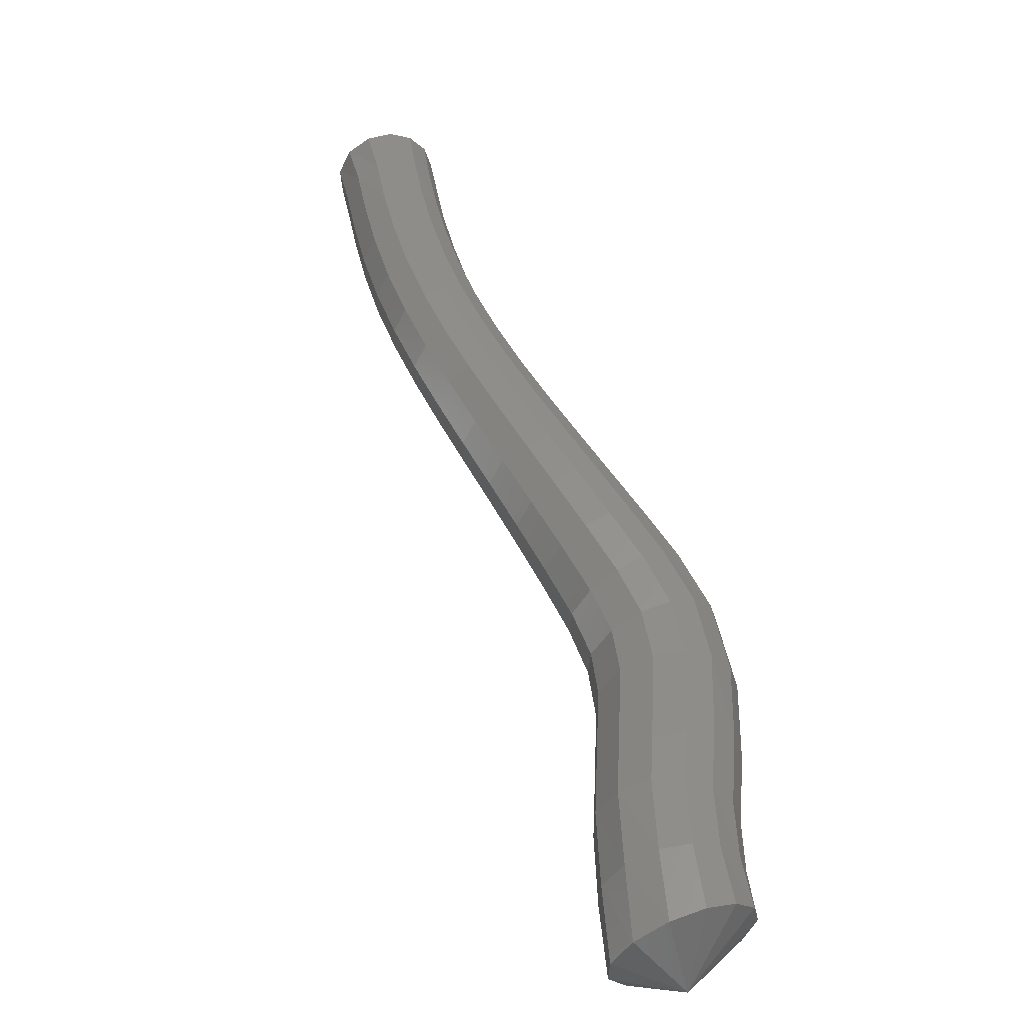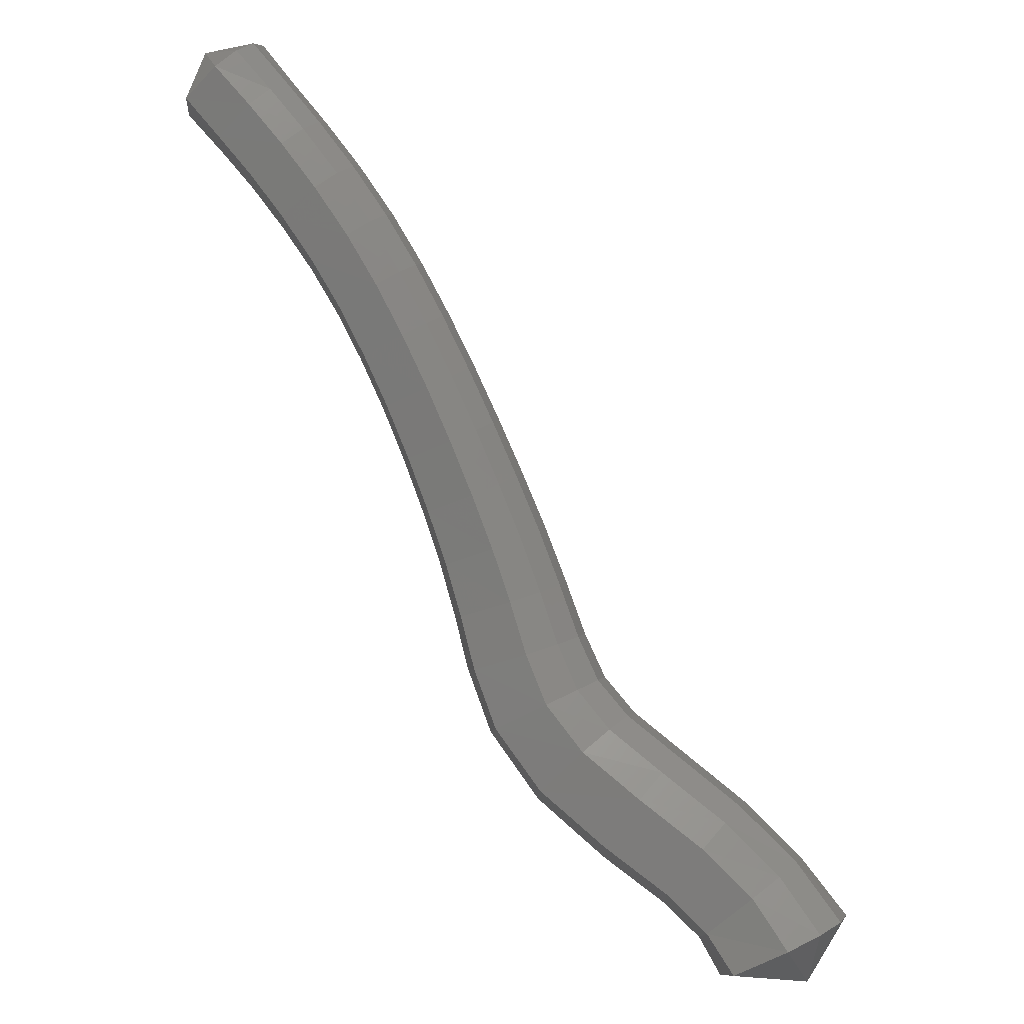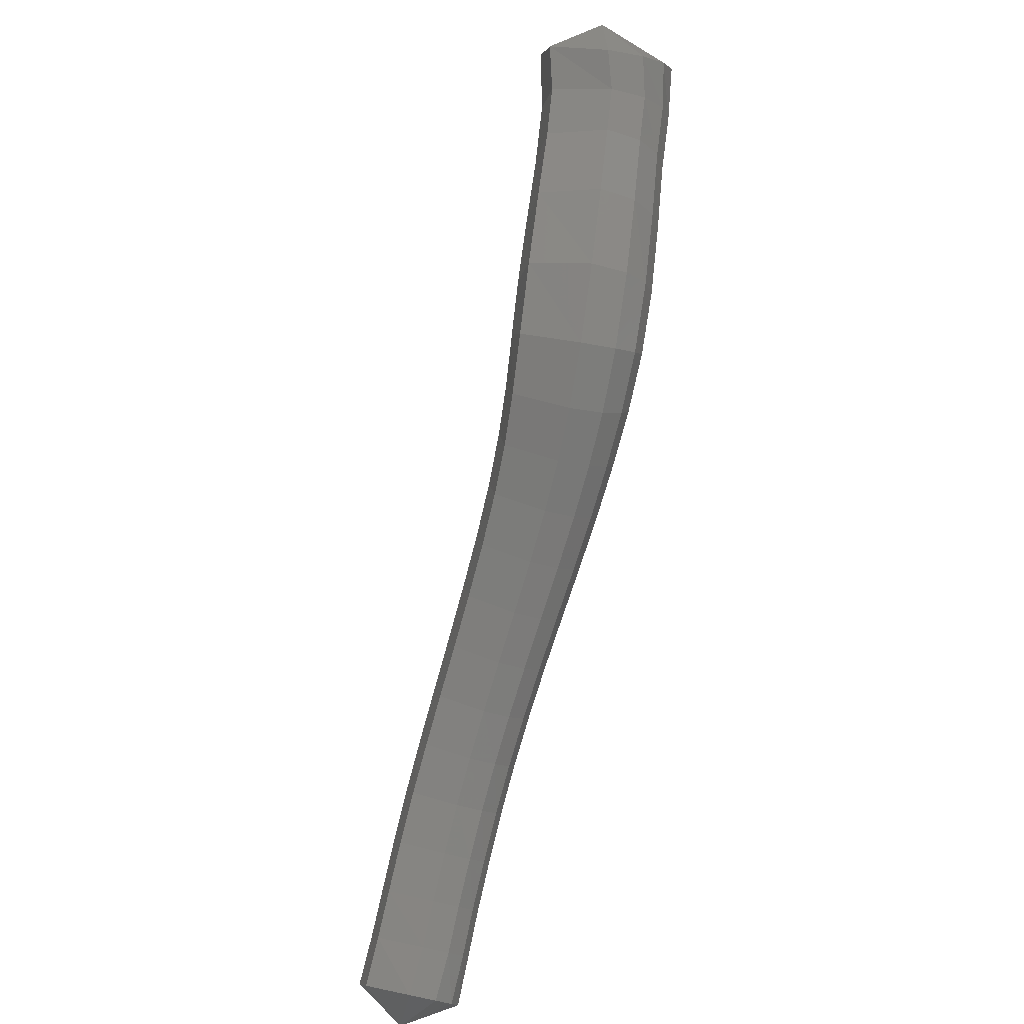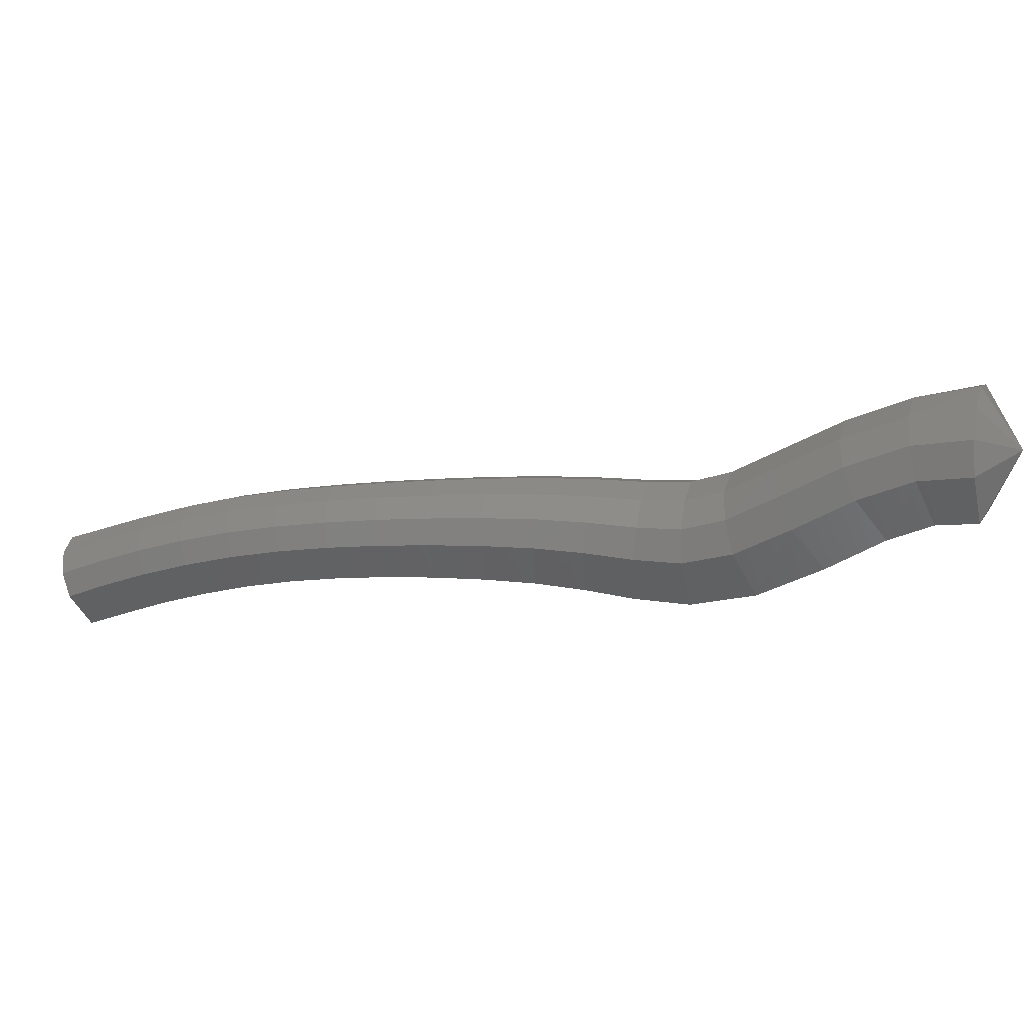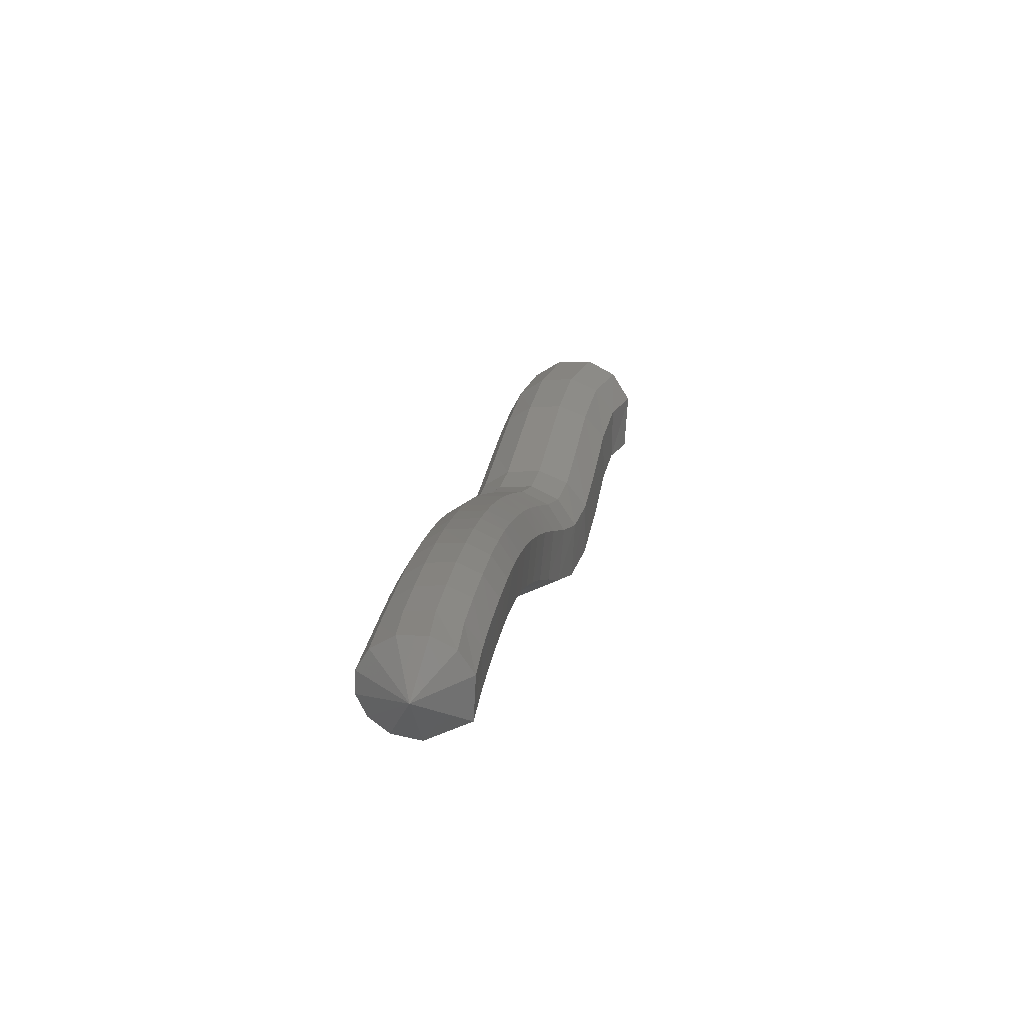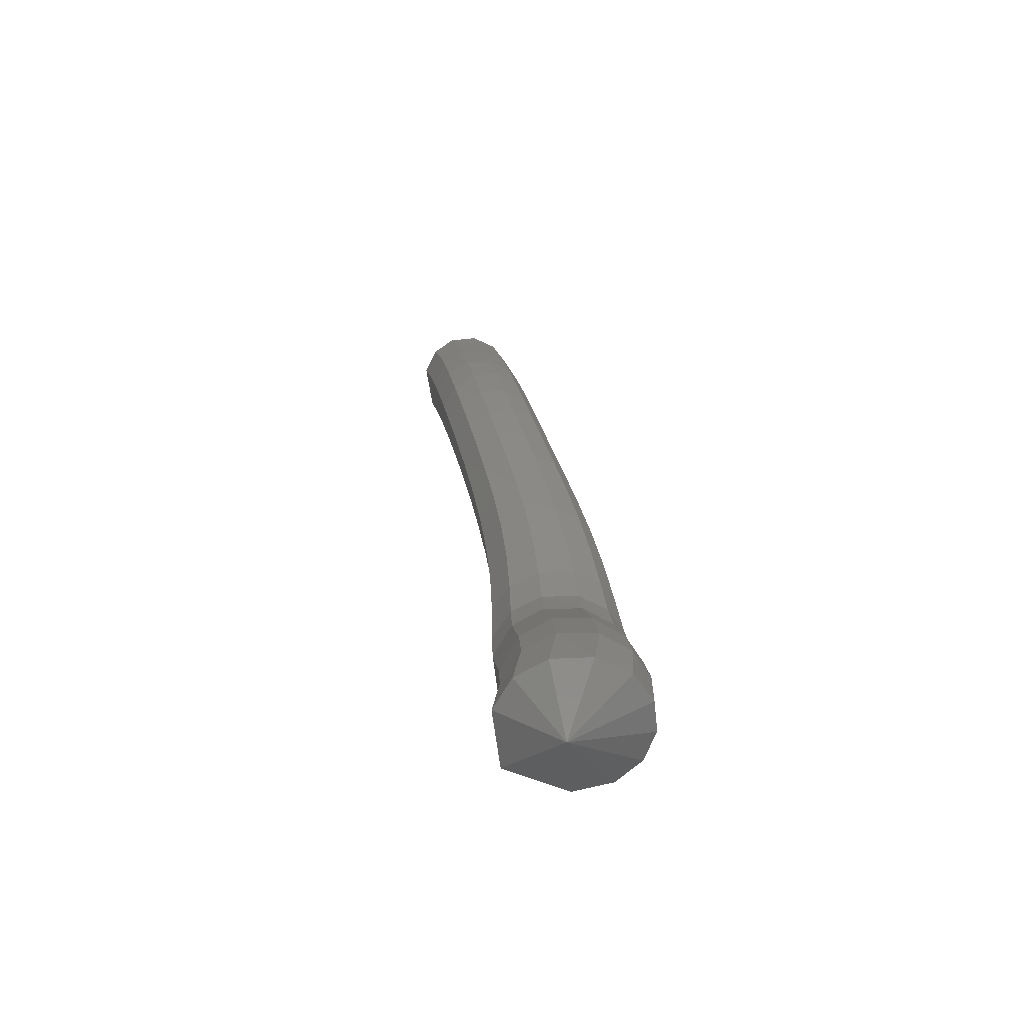
<metadata>
{"format":"stl","ext":"stl","renderer":"f3d","projection":"perspective","resolution":1024,"background":"white","views":[{"elev":10.7,"azim":-133.3,"up":"+Z"},{"elev":-47.0,"azim":111.0,"up":"+Z"},{"elev":-76.3,"azim":-142.5,"up":"+Y"},{"elev":35.7,"azim":151.5,"up":"+Y"},{"elev":-1.7,"azim":59.6,"up":"+Y"},{"elev":38.1,"azim":-136.6,"up":"+Y"}]}
</metadata>
<code>
# stl→obj: 211 verts, 440 faces
v -26.37 11.82 370.9
v -26.45 11.58 370
v -26.94 11.34 370.5
v -26.96 11.87 369.7
v -27.46 11.64 370.1
v -27.44 12.16 369.3
v -27.93 11.92 369.7
v -27.97 12.42 368.9
v -28.44 12.18 369.3
v -28.53 12.65 368.4
v -28.98 12.41 368.9
v -29.1 12.83 368
v -29.53 12.58 368.5
v -29.69 12.97 367.6
v -30.11 12.71 368.1
v -30.29 13.07 367.1
v -30.71 12.81 367.6
v -30.92 13.14 366.7
v -31.34 12.87 367.2
v -31.54 13.2 366.2
v -31.97 12.92 366.7
v -32.13 13.23 365.7
v -32.6 12.94 366.3
v -32.69 13.24 365.2
v -33.19 12.93 365.8
v -33.24 13.23 364.7
v -33.79 12.9 365.3
v -33.84 13.31 364.1
v -34.47 12.98 364.7
v -34.52 13.7 363.4
v -35.25 13.4 363.9
v -35.21 14.37 362.7
v -35.96 14.1 363.2
v -35.8 15.03 362.2
v -36.54 14.76 362.7
v -36.24 15.43 361.7
v -36.94 15.12 362.2
v -36.59 15.66 361.2
v -37.24 15.3 361.8
v -37.41 16.46 361.5
v -27.16 11.42 370.8
v -27.66 11.75 370.4
v -28.14 12.03 370
v -28.65 12.29 369.6
v -29.19 12.52 369.2
v -29.74 12.69 368.8
v -30.32 12.82 368.4
v -30.93 12.92 368
v -31.56 12.99 367.5
v -32.21 13.04 367.1
v -32.86 13.07 366.6
v -33.48 13.07 366.2
v -34.1 13.05 365.7
v -34.8 13.13 365
v -35.56 13.53 364.3
v -36.25 14.22 363.6
v -36.83 14.88 363.1
v -37.26 15.26 362.7
v -37.59 15.42 362.2
v -27.24 11.63 371
v -27.73 11.96 370.7
v -28.21 12.24 370.3
v -28.73 12.51 369.9
v -29.28 12.74 369.4
v -29.84 12.92 369
v -30.42 13.06 368.6
v -31.04 13.16 368.2
v -31.68 13.24 367.8
v -32.35 13.3 367.3
v -33.01 13.33 366.9
v -33.65 13.34 366.4
v -34.29 13.34 365.9
v -34.97 13.43 365.3
v -35.67 13.81 364.7
v -36.33 14.46 364
v -36.91 15.12 363.4
v -37.38 15.53 363
v -37.79 15.72 362.5
v -27.21 11.9 371.2
v -27.7 12.22 370.8
v -28.18 12.5 370.4
v -28.71 12.78 370
v -29.27 13.02 369.6
v -29.84 13.2 369.2
v -30.44 13.34 368.7
v -31.07 13.46 368.3
v -31.72 13.54 367.9
v -32.39 13.61 367.4
v -33.06 13.66 367
v -33.72 13.69 366.5
v -34.37 13.7 366
v -35.01 13.79 365.4
v -35.64 14.15 364.9
v -36.26 14.77 364.3
v -36.84 15.43 363.7
v -37.37 15.87 363.2
v -37.85 16.12 362.6
v -27.08 12.19 371.3
v -27.58 12.48 370.9
v -28.07 12.76 370.5
v -28.61 13.04 370
v -29.19 13.29 369.6
v -29.77 13.48 369.2
v -30.38 13.63 368.7
v -31.01 13.75 368.3
v -31.67 13.84 367.8
v -32.35 13.92 367.4
v -33.02 13.99 366.9
v -33.69 14.03 366.5
v -34.33 14.06 366
v -34.93 14.16 365.5
v -35.49 14.48 365
v -36.06 15.07 364.4
v -36.65 15.73 363.8
v -37.23 16.21 363.2
v -37.76 16.54 362.6
v -26.86 12.45 371.2
v -27.38 12.71 370.8
v -27.88 13 370.4
v -28.43 13.29 370
v -29.02 13.54 369.5
v -29.62 13.74 369.1
v -30.24 13.89 368.6
v -30.88 14.01 368.2
v -31.55 14.12 367.7
v -32.22 14.21 367.3
v -32.89 14.29 366.8
v -33.55 14.34 366.3
v -34.18 14.39 365.8
v -34.73 14.49 365.3
v -35.21 14.79 364.9
v -35.75 15.35 364.4
v -36.35 16 363.8
v -36.97 16.52 363.2
v -37.52 16.92 362.5
v -26.59 12.61 371
v -27.12 12.88 370.6
v -27.63 13.17 370.2
v -28.19 13.46 369.8
v -28.79 13.71 369.3
v -29.41 13.91 368.8
v -30.03 14.07 368.4
v -30.68 14.2 367.9
v -31.34 14.31 367.5
v -32.01 14.41 367
v -32.66 14.49 366.5
v -33.31 14.56 366
v -33.92 14.62 365.5
v -34.42 14.72 365.1
v -34.85 15 364.7
v -35.35 15.54 364.2
v -35.97 16.19 363.6
v -36.62 16.74 362.9
v -37.17 17.15 362.2
v -26.34 12.6 370.7
v -26.87 12.89 370.3
v -27.38 13.18 369.9
v -27.94 13.47 369.5
v -28.55 13.72 369
v -29.17 13.92 368.5
v -29.8 14.08 368.1
v -30.44 14.21 367.6
v -31.1 14.32 367.1
v -31.75 14.42 366.6
v -32.39 14.51 366.2
v -33.01 14.57 365.6
v -33.59 14.63 365.1
v -34.06 14.74 364.7
v -34.47 15.01 364.3
v -34.98 15.55 363.8
v -35.6 16.2 363.2
v -36.25 16.75 362.6
v -36.79 17.14 361.8
v -26.2 12.44 370.4
v -26.72 12.73 370
v -27.23 13.03 369.6
v -27.79 13.31 369.2
v -28.39 13.56 368.7
v -29.01 13.76 368.2
v -29.63 13.91 367.8
v -30.27 14.04 367.3
v -30.91 14.14 366.8
v -31.55 14.24 366.3
v -32.17 14.31 365.9
v -32.77 14.37 365.3
v -33.32 14.42 364.8
v -33.79 14.52 364.4
v -34.24 14.82 363.9
v -34.77 15.37 363.4
v -35.39 16.03 362.8
v -36.01 16.55 362.2
v -36.52 16.9 361.5
v -26.19 12.14 370.2
v -26.7 12.44 369.8
v -27.2 12.73 369.4
v -27.75 13.01 368.9
v -28.34 13.25 368.5
v -28.94 13.44 368
v -29.55 13.59 367.6
v -30.18 13.71 367.1
v -30.82 13.81 366.6
v -31.45 13.88 366.2
v -32.05 13.95 365.7
v -32.62 13.99 365.2
v -33.16 14.01 364.6
v -33.67 14.11 364.1
v -34.19 14.44 363.6
v -34.77 15.03 363
v -35.39 15.69 362.5
v -35.94 16.17 361.9
v -36.4 16.47 361.3
f 1 1 2
f 2 1 3
f 2 3 4
f 4 3 5
f 4 5 6
f 6 5 7
f 6 7 8
f 8 7 9
f 8 9 10
f 10 9 11
f 10 11 12
f 12 11 13
f 12 13 14
f 14 13 15
f 14 15 16
f 16 15 17
f 16 17 18
f 18 17 19
f 18 19 20
f 20 19 21
f 20 21 22
f 22 21 23
f 22 23 24
f 24 23 25
f 24 25 26
f 26 25 27
f 26 27 28
f 28 27 29
f 28 29 30
f 30 29 31
f 30 31 32
f 32 31 33
f 32 33 34
f 34 33 35
f 34 35 36
f 36 35 37
f 36 37 38
f 38 37 39
f 38 39 40
f 40 39 40
f 1 1 3
f 3 1 41
f 3 41 5
f 5 41 42
f 5 42 7
f 7 42 43
f 7 43 9
f 9 43 44
f 9 44 11
f 11 44 45
f 11 45 13
f 13 45 46
f 13 46 15
f 15 46 47
f 15 47 17
f 17 47 48
f 17 48 19
f 19 48 49
f 19 49 21
f 21 49 50
f 21 50 23
f 23 50 51
f 23 51 25
f 25 51 52
f 25 52 27
f 27 52 53
f 27 53 29
f 29 53 54
f 29 54 31
f 31 54 55
f 31 55 33
f 33 55 56
f 33 56 35
f 35 56 57
f 35 57 37
f 37 57 58
f 37 58 39
f 39 58 59
f 39 59 40
f 40 59 40
f 1 1 41
f 41 1 60
f 41 60 42
f 42 60 61
f 42 61 43
f 43 61 62
f 43 62 44
f 44 62 63
f 44 63 45
f 45 63 64
f 45 64 46
f 46 64 65
f 46 65 47
f 47 65 66
f 47 66 48
f 48 66 67
f 48 67 49
f 49 67 68
f 49 68 50
f 50 68 69
f 50 69 51
f 51 69 70
f 51 70 52
f 52 70 71
f 52 71 53
f 53 71 72
f 53 72 54
f 54 72 73
f 54 73 55
f 55 73 74
f 55 74 56
f 56 74 75
f 56 75 57
f 57 75 76
f 57 76 58
f 58 76 77
f 58 77 59
f 59 77 78
f 59 78 40
f 40 78 40
f 1 1 60
f 60 1 79
f 60 79 61
f 61 79 80
f 61 80 62
f 62 80 81
f 62 81 63
f 63 81 82
f 63 82 64
f 64 82 83
f 64 83 65
f 65 83 84
f 65 84 66
f 66 84 85
f 66 85 67
f 67 85 86
f 67 86 68
f 68 86 87
f 68 87 69
f 69 87 88
f 69 88 70
f 70 88 89
f 70 89 71
f 71 89 90
f 71 90 72
f 72 90 91
f 72 91 73
f 73 91 92
f 73 92 74
f 74 92 93
f 74 93 75
f 75 93 94
f 75 94 76
f 76 94 95
f 76 95 77
f 77 95 96
f 77 96 78
f 78 96 97
f 78 97 40
f 40 97 40
f 1 1 79
f 79 1 98
f 79 98 80
f 80 98 99
f 80 99 81
f 81 99 100
f 81 100 82
f 82 100 101
f 82 101 83
f 83 101 102
f 83 102 84
f 84 102 103
f 84 103 85
f 85 103 104
f 85 104 86
f 86 104 105
f 86 105 87
f 87 105 106
f 87 106 88
f 88 106 107
f 88 107 89
f 89 107 108
f 89 108 90
f 90 108 109
f 90 109 91
f 91 109 110
f 91 110 92
f 92 110 111
f 92 111 93
f 93 111 112
f 93 112 94
f 94 112 113
f 94 113 95
f 95 113 114
f 95 114 96
f 96 114 115
f 96 115 97
f 97 115 116
f 97 116 40
f 40 116 40
f 1 1 98
f 98 1 117
f 98 117 99
f 99 117 118
f 99 118 100
f 100 118 119
f 100 119 101
f 101 119 120
f 101 120 102
f 102 120 121
f 102 121 103
f 103 121 122
f 103 122 104
f 104 122 123
f 104 123 105
f 105 123 124
f 105 124 106
f 106 124 125
f 106 125 107
f 107 125 126
f 107 126 108
f 108 126 127
f 108 127 109
f 109 127 128
f 109 128 110
f 110 128 129
f 110 129 111
f 111 129 130
f 111 130 112
f 112 130 131
f 112 131 113
f 113 131 132
f 113 132 114
f 114 132 133
f 114 133 115
f 115 133 134
f 115 134 116
f 116 134 135
f 116 135 40
f 40 135 40
f 1 1 117
f 117 1 136
f 117 136 118
f 118 136 137
f 118 137 119
f 119 137 138
f 119 138 120
f 120 138 139
f 120 139 121
f 121 139 140
f 121 140 122
f 122 140 141
f 122 141 123
f 123 141 142
f 123 142 124
f 124 142 143
f 124 143 125
f 125 143 144
f 125 144 126
f 126 144 145
f 126 145 127
f 127 145 146
f 127 146 128
f 128 146 147
f 128 147 129
f 129 147 148
f 129 148 130
f 130 148 149
f 130 149 131
f 131 149 150
f 131 150 132
f 132 150 151
f 132 151 133
f 133 151 152
f 133 152 134
f 134 152 153
f 134 153 135
f 135 153 154
f 135 154 40
f 40 154 40
f 1 1 136
f 136 1 155
f 136 155 137
f 137 155 156
f 137 156 138
f 138 156 157
f 138 157 139
f 139 157 158
f 139 158 140
f 140 158 159
f 140 159 141
f 141 159 160
f 141 160 142
f 142 160 161
f 142 161 143
f 143 161 162
f 143 162 144
f 144 162 163
f 144 163 145
f 145 163 164
f 145 164 146
f 146 164 165
f 146 165 147
f 147 165 166
f 147 166 148
f 148 166 167
f 148 167 149
f 149 167 168
f 149 168 150
f 150 168 169
f 150 169 151
f 151 169 170
f 151 170 152
f 152 170 171
f 152 171 153
f 153 171 172
f 153 172 154
f 154 172 173
f 154 173 40
f 40 173 40
f 1 1 155
f 155 1 174
f 155 174 156
f 156 174 175
f 156 175 157
f 157 175 176
f 157 176 158
f 158 176 177
f 158 177 159
f 159 177 178
f 159 178 160
f 160 178 179
f 160 179 161
f 161 179 180
f 161 180 162
f 162 180 181
f 162 181 163
f 163 181 182
f 163 182 164
f 164 182 183
f 164 183 165
f 165 183 184
f 165 184 166
f 166 184 185
f 166 185 167
f 167 185 186
f 167 186 168
f 168 186 187
f 168 187 169
f 169 187 188
f 169 188 170
f 170 188 189
f 170 189 171
f 171 189 190
f 171 190 172
f 172 190 191
f 172 191 173
f 173 191 192
f 173 192 40
f 40 192 40
f 1 1 174
f 174 1 193
f 174 193 175
f 175 193 194
f 175 194 176
f 176 194 195
f 176 195 177
f 177 195 196
f 177 196 178
f 178 196 197
f 178 197 179
f 179 197 198
f 179 198 180
f 180 198 199
f 180 199 181
f 181 199 200
f 181 200 182
f 182 200 201
f 182 201 183
f 183 201 202
f 183 202 184
f 184 202 203
f 184 203 185
f 185 203 204
f 185 204 186
f 186 204 205
f 186 205 187
f 187 205 206
f 187 206 188
f 188 206 207
f 188 207 189
f 189 207 208
f 189 208 190
f 190 208 209
f 190 209 191
f 191 209 210
f 191 210 192
f 192 210 211
f 192 211 40
f 40 211 40
f 1 1 193
f 193 1 2
f 193 2 194
f 194 2 4
f 194 4 195
f 195 4 6
f 195 6 196
f 196 6 8
f 196 8 197
f 197 8 10
f 197 10 198
f 198 10 12
f 198 12 199
f 199 12 14
f 199 14 200
f 200 14 16
f 200 16 201
f 201 16 18
f 201 18 202
f 202 18 20
f 202 20 203
f 203 20 22
f 203 22 204
f 204 22 24
f 204 24 205
f 205 24 26
f 205 26 206
f 206 26 28
f 206 28 207
f 207 28 30
f 207 30 208
f 208 30 32
f 208 32 209
f 209 32 34
f 209 34 210
f 210 34 36
f 210 36 211
f 211 36 38
f 211 38 40
f 40 38 40

</code>
